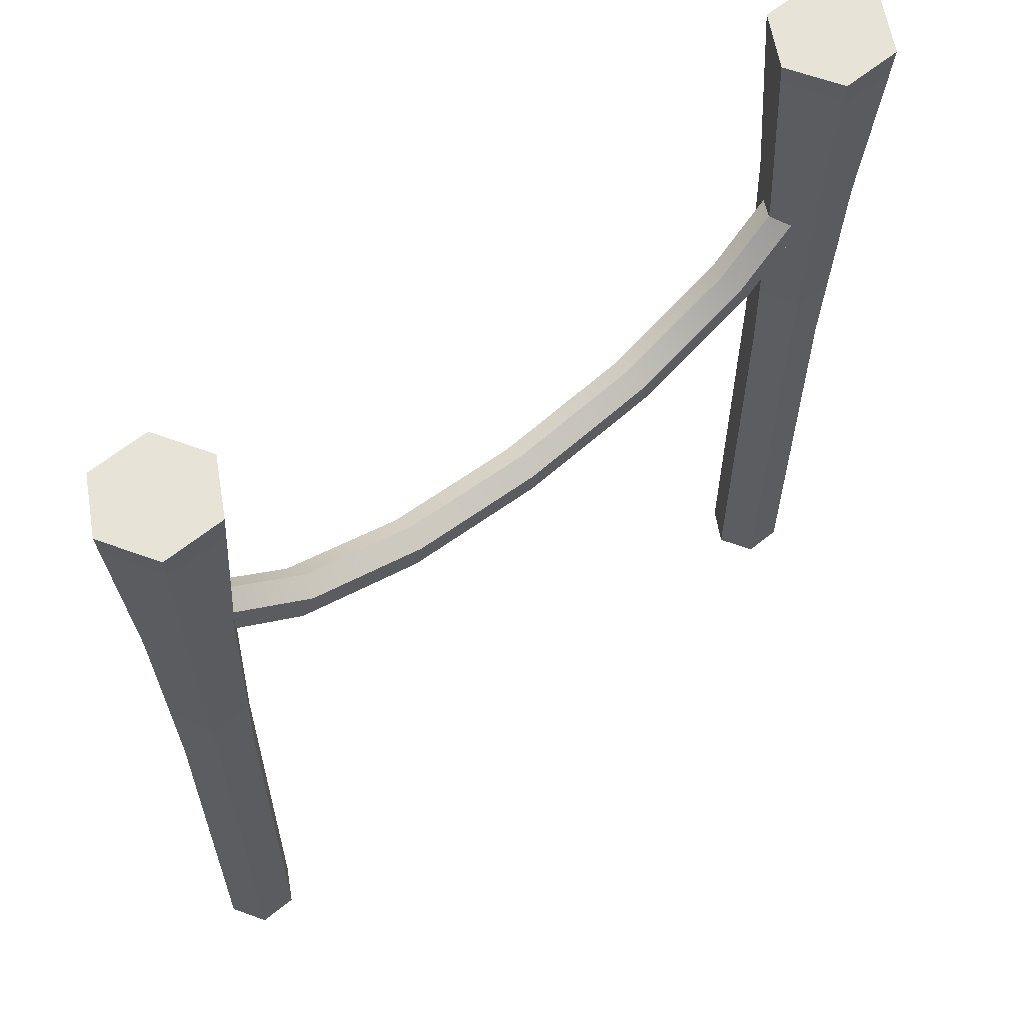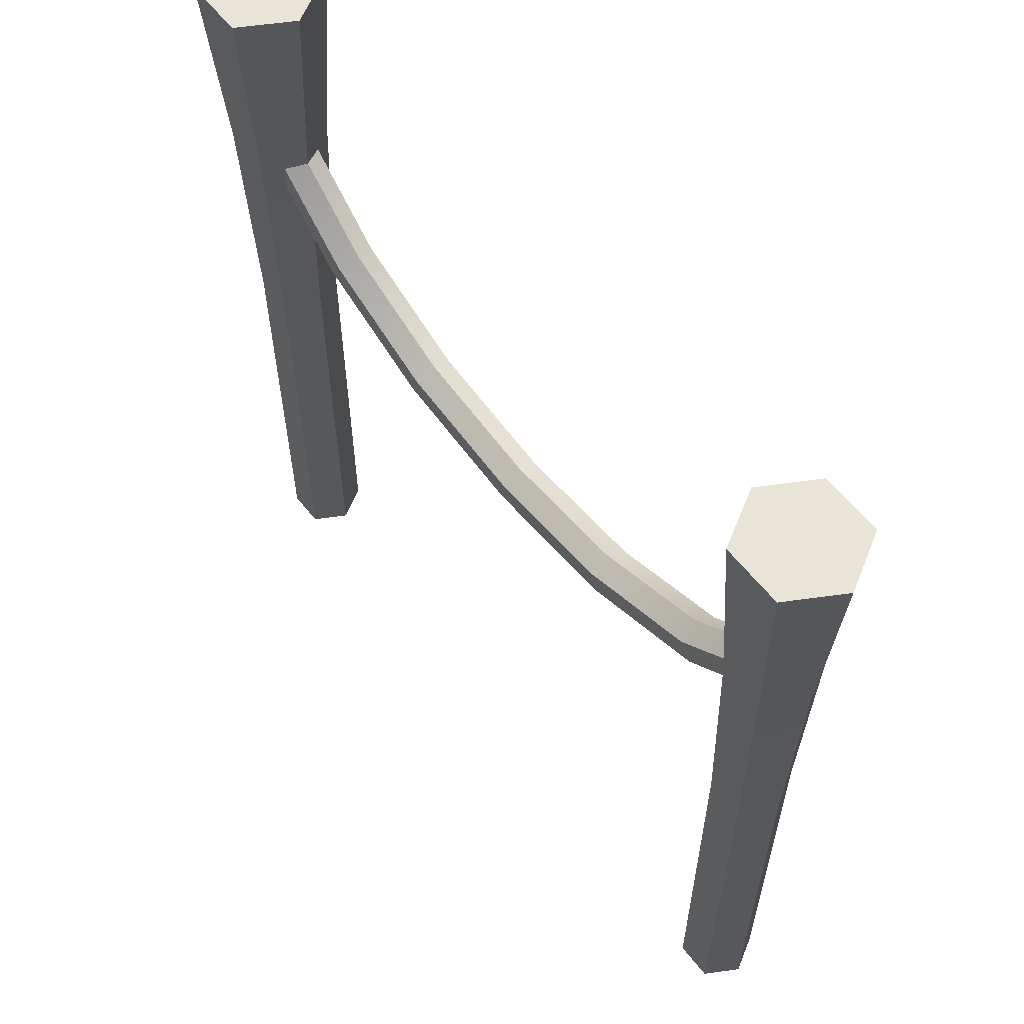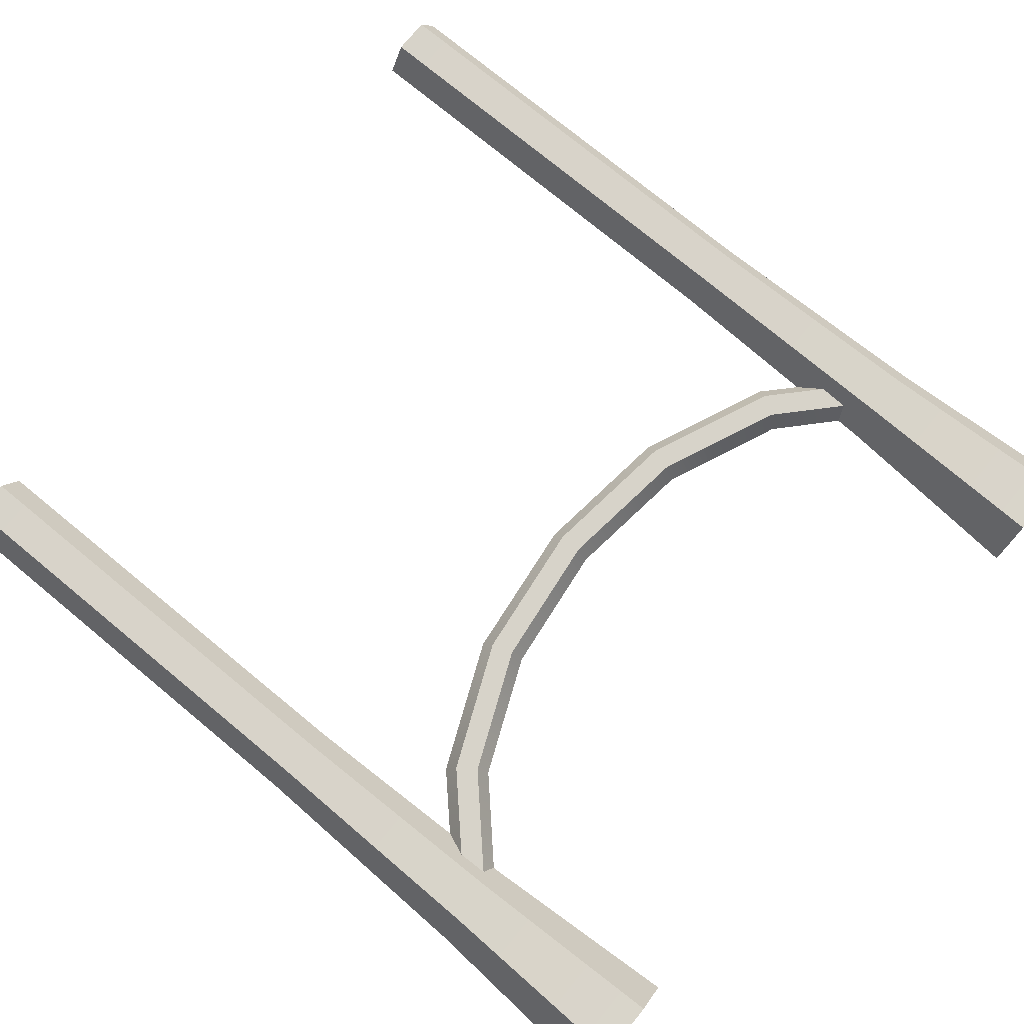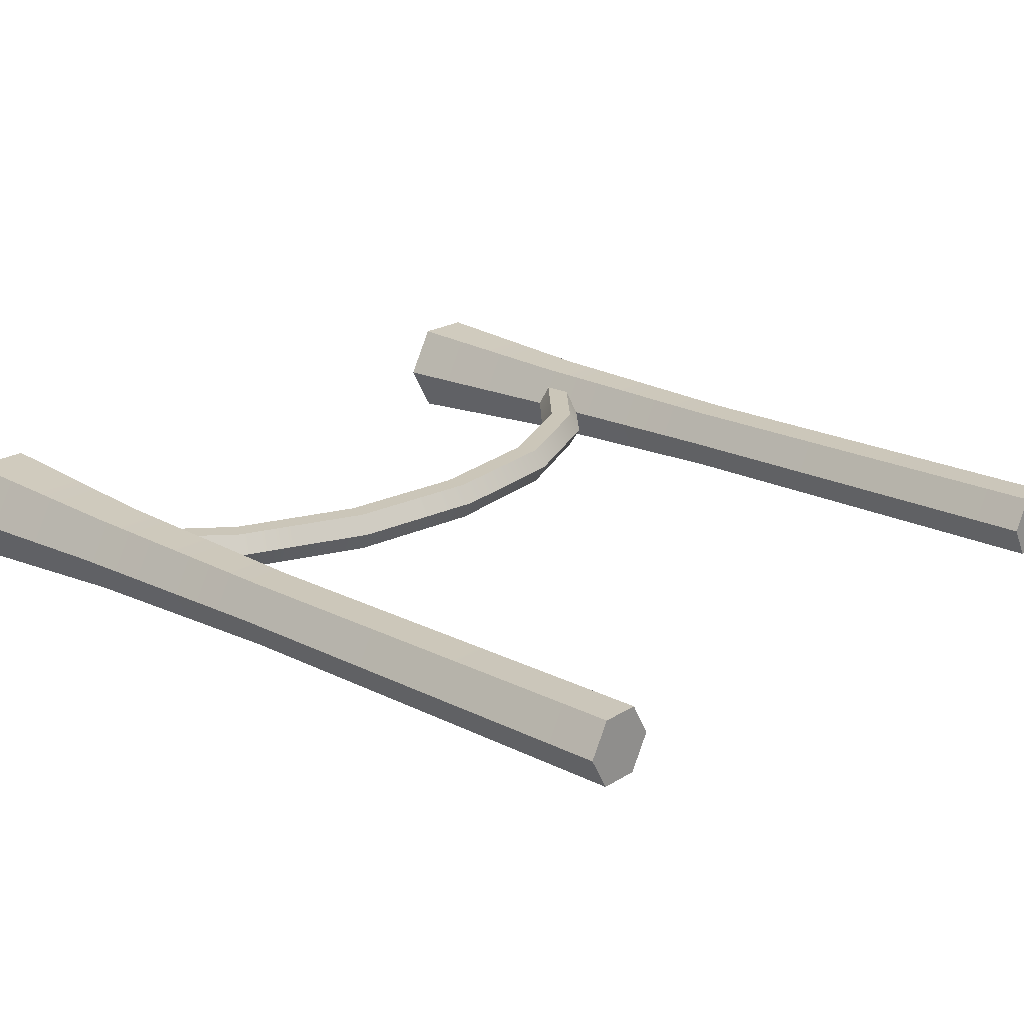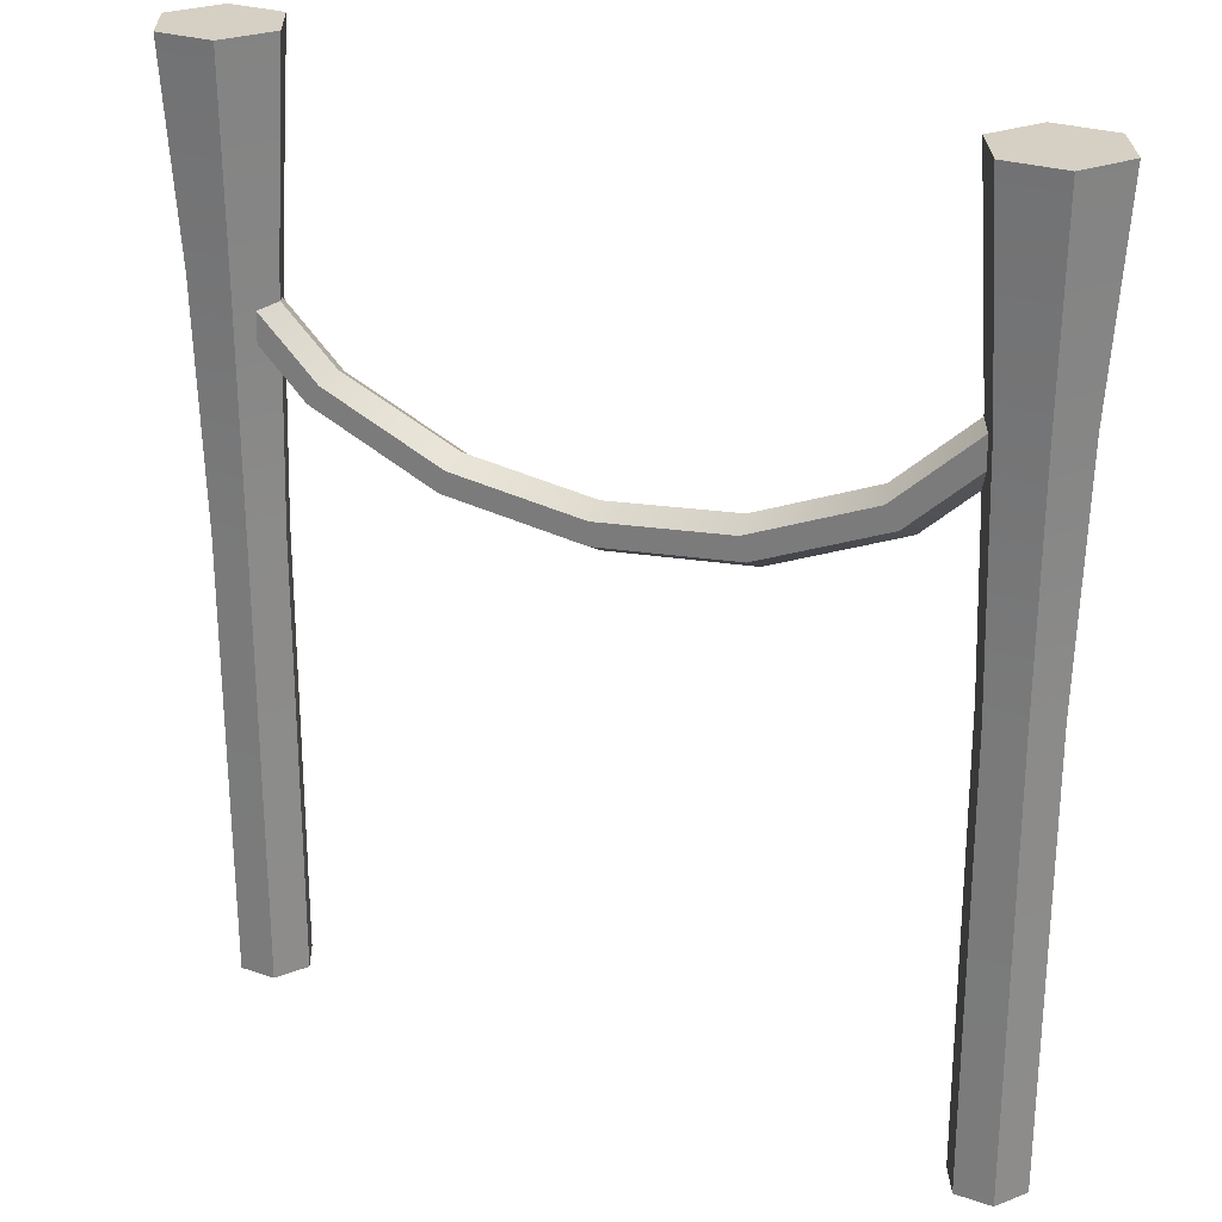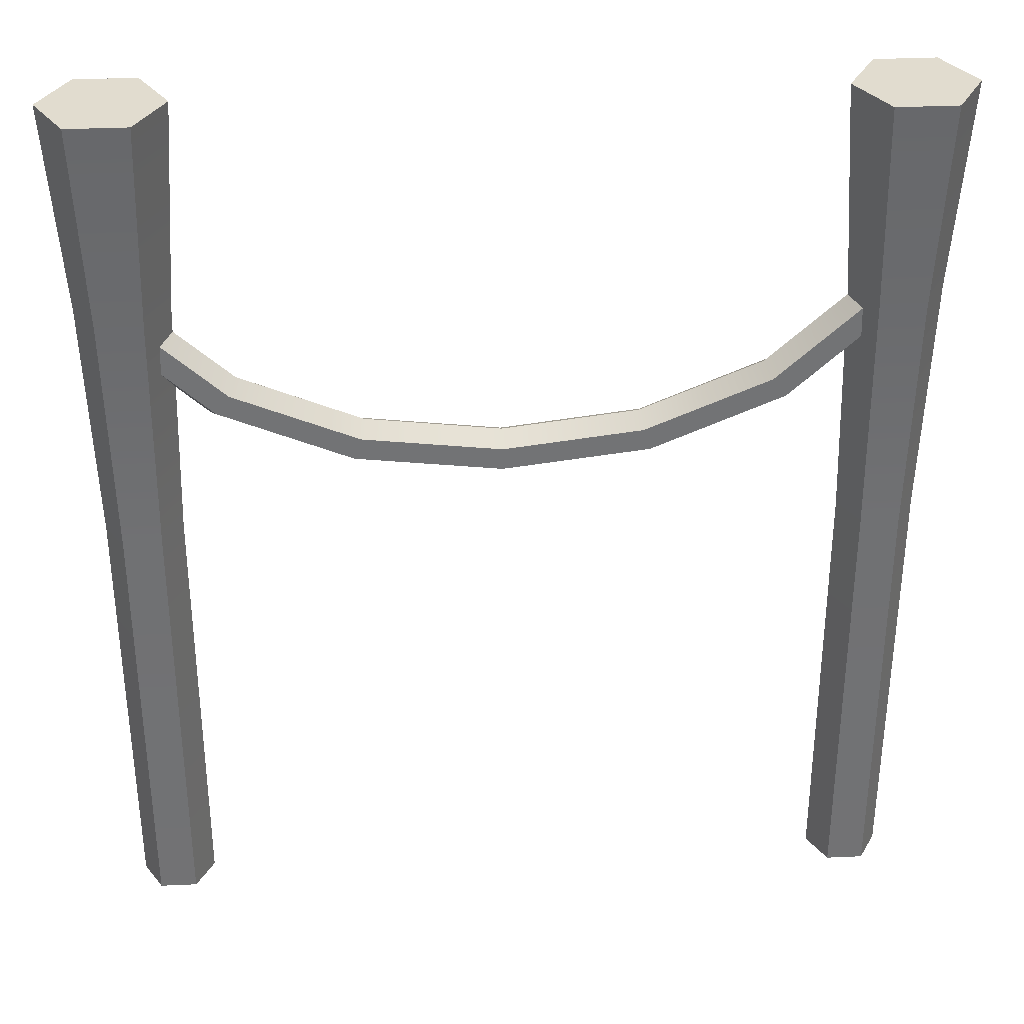
<metadata>
{"format":"obj","ext":"obj","renderer":"f3d","projection":"perspective","resolution":1024,"background":"white","views":[{"elev":61.5,"azim":140.4,"up":"+Y"},{"elev":60.0,"azim":-128.1,"up":"+Y"},{"elev":76.1,"azim":129.5,"up":"+Z"},{"elev":21.0,"azim":-48.1,"up":"+Z"},{"elev":26.1,"azim":28.4,"up":"+Y"},{"elev":34.5,"azim":-3.5,"up":"+Y"}]}
</metadata>
<code>
g default
v -0.7686 1.564 0
v -0.5584 1.368 0
v -0.2936 1.254 0
v -0 1.218 0
v 0.2936 1.254 0
v 0.5584 1.368 0
v 0.7686 1.564 0
v -0.7888 1.549 0.0433
v -0.5731 1.347 0.0433
v -0.3013 1.23 0.0433
v -0 1.193 0.0433
v 0.3013 1.23 0.0433
v 0.5731 1.347 0.0433
v 0.7888 1.549 0.0433
v -0.8292 1.519 0.0433
v -0.6025 1.305 0.0433
v -0.3167 1.182 0.0433
v -0 1.143 0.0433
v 0.3167 1.182 0.0433
v 0.6025 1.305 0.0433
v 0.8292 1.519 0.0433
v -0.8495 1.504 0
v -0.6172 1.284 0
v -0.3245 1.157 0
v -0 1.118 0
v 0.3245 1.157 0
v 0.6172 1.284 0
v 0.8495 1.504 0
v -0.8292 1.519 -0.0433
v -0.6025 1.305 -0.0433
v -0.3167 1.182 -0.0433
v -0 1.143 -0.0433
v 0.3167 1.182 -0.0433
v 0.6025 1.305 -0.0433
v 0.8292 1.519 -0.0433
v -0.7888 1.549 -0.0433
v -0.5731 1.347 -0.0433
v -0.3013 1.23 -0.0433
v -0 1.193 -0.0433
v 0.3013 1.23 -0.0433
v 0.5731 1.347 -0.0433
v 0.7888 1.549 -0.0433
g pTorus2 group18
f 2 1 8 9
f 3 2 9 10
f 4 3 10 11
f 5 4 11 12
f 6 5 12 13
f 7 6 13 14
f 9 8 15 16
f 10 9 16 17
f 11 10 17 18
f 12 11 18 19
f 13 12 19 20
f 14 13 20 21
f 16 15 22 23
f 17 16 23 24
f 18 17 24 25
f 19 18 25 26
f 20 19 26 27
f 21 20 27 28
f 23 22 29 30
f 24 23 30 31
f 25 24 31 32
f 26 25 32 33
f 27 26 33 34
f 28 27 34 35
f 30 29 36 37
f 31 30 37 38
f 32 31 38 39
f 33 32 39 40
f 34 33 40 41
f 35 34 41 42
f 37 36 1 2
f 38 37 2 3
f 39 38 3 4
f 40 39 4 5
f 41 40 5 6
f 42 41 6 7
g default
v 0.8663 0 -0.07135
v 0.7839 0 -0.07135
v 0.7427 0 -0
v 0.7839 0 0.07135
v 0.8663 0 0.07135
v 0.9075 0 0
v 0.8907 2 -0.1137
v 0.7594 2 -0.1137
v 0.6938 2 -0
v 0.7594 2 0.1137
v 0.8907 2 0.1137
v 0.9564 2 0
v 0.8251 0 0
v 0.8251 2 0
v 0.8671 0.9953 0.0728
v 0.783 0.9953 0.0728
v 0.741 0.9953 -0
v 0.783 0.9953 -0.0728
v 0.8671 0.9953 -0.0728
v 0.9091 0.9953 0
v 0.9253 1.537 0
v 0.8752 1.537 0.08681
v 0.775 1.537 0.08681
v 0.7248 1.537 -0
v 0.775 1.537 -0.08681
v 0.8752 1.537 -0.08681
g group18 pCylinder5
f 43 44 60 61
f 44 45 59 60
f 45 46 58 59
f 46 47 57 58
f 47 48 62 57
f 48 43 61 62
f 44 43 55
f 45 44 55
f 46 45 55
f 47 46 55
f 48 47 55
f 43 48 55
f 49 50 56
f 50 51 56
f 51 52 56
f 52 53 56
f 53 54 56
f 54 49 56
f 58 57 64 65
f 59 58 65 66
f 60 59 66 67
f 61 60 67 68
f 62 61 68 63
f 57 62 63 64
f 64 63 54 53
f 65 64 53 52
f 66 65 52 51
f 67 66 51 50
f 68 67 50 49
f 63 68 49 54
g default
v -0.7389 0 -0.07135
v -0.8213 0 -0.07135
v -0.8625 0 -0
v -0.8213 0 0.07135
v -0.7389 0 0.07135
v -0.6978 0 0
v -0.7145 2 -0.1137
v -0.8458 2 -0.1137
v -0.9114 2 -0
v -0.8458 2 0.1137
v -0.7145 2 0.1137
v -0.6489 2 0
v -0.7801 0 0
v -0.7801 2 0
v -0.7381 0.9953 0.0728
v -0.8222 0.9953 0.0728
v -0.8642 0.9953 -0
v -0.8222 0.9953 -0.0728
v -0.7381 0.9953 -0.0728
v -0.6961 0.9953 0
v -0.6799 1.537 0
v -0.73 1.537 0.08681
v -0.8303 1.537 0.08681
v -0.8804 1.537 -0
v -0.8303 1.537 -0.08681
v -0.73 1.537 -0.08681
g group18 pCylinder4
f 69 70 86 87
f 70 71 85 86
f 71 72 84 85
f 72 73 83 84
f 73 74 88 83
f 74 69 87 88
f 70 69 81
f 71 70 81
f 72 71 81
f 73 72 81
f 74 73 81
f 69 74 81
f 75 76 82
f 76 77 82
f 77 78 82
f 78 79 82
f 79 80 82
f 80 75 82
f 84 83 90 91
f 85 84 91 92
f 86 85 92 93
f 87 86 93 94
f 88 87 94 89
f 83 88 89 90
f 90 89 80 79
f 91 90 79 78
f 92 91 78 77
f 93 92 77 76
f 94 93 76 75
f 89 94 75 80

</code>
